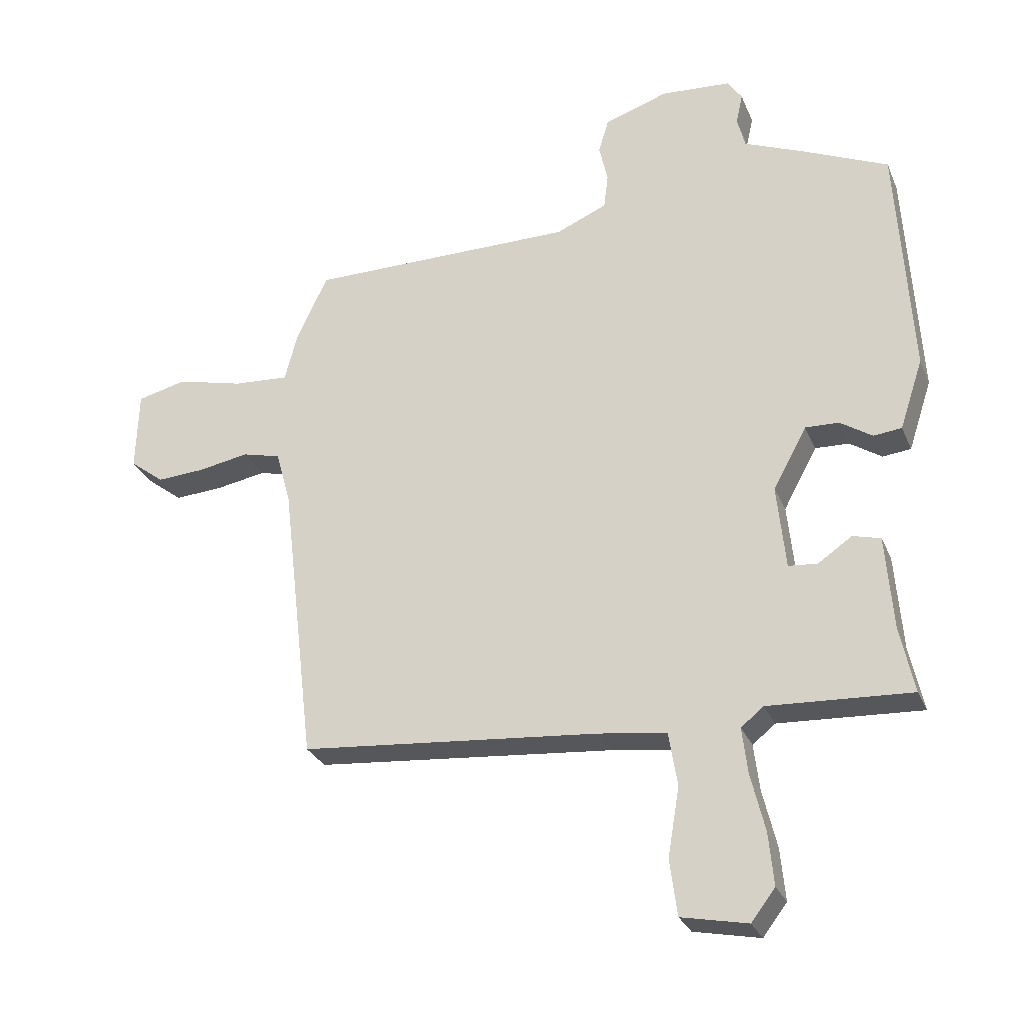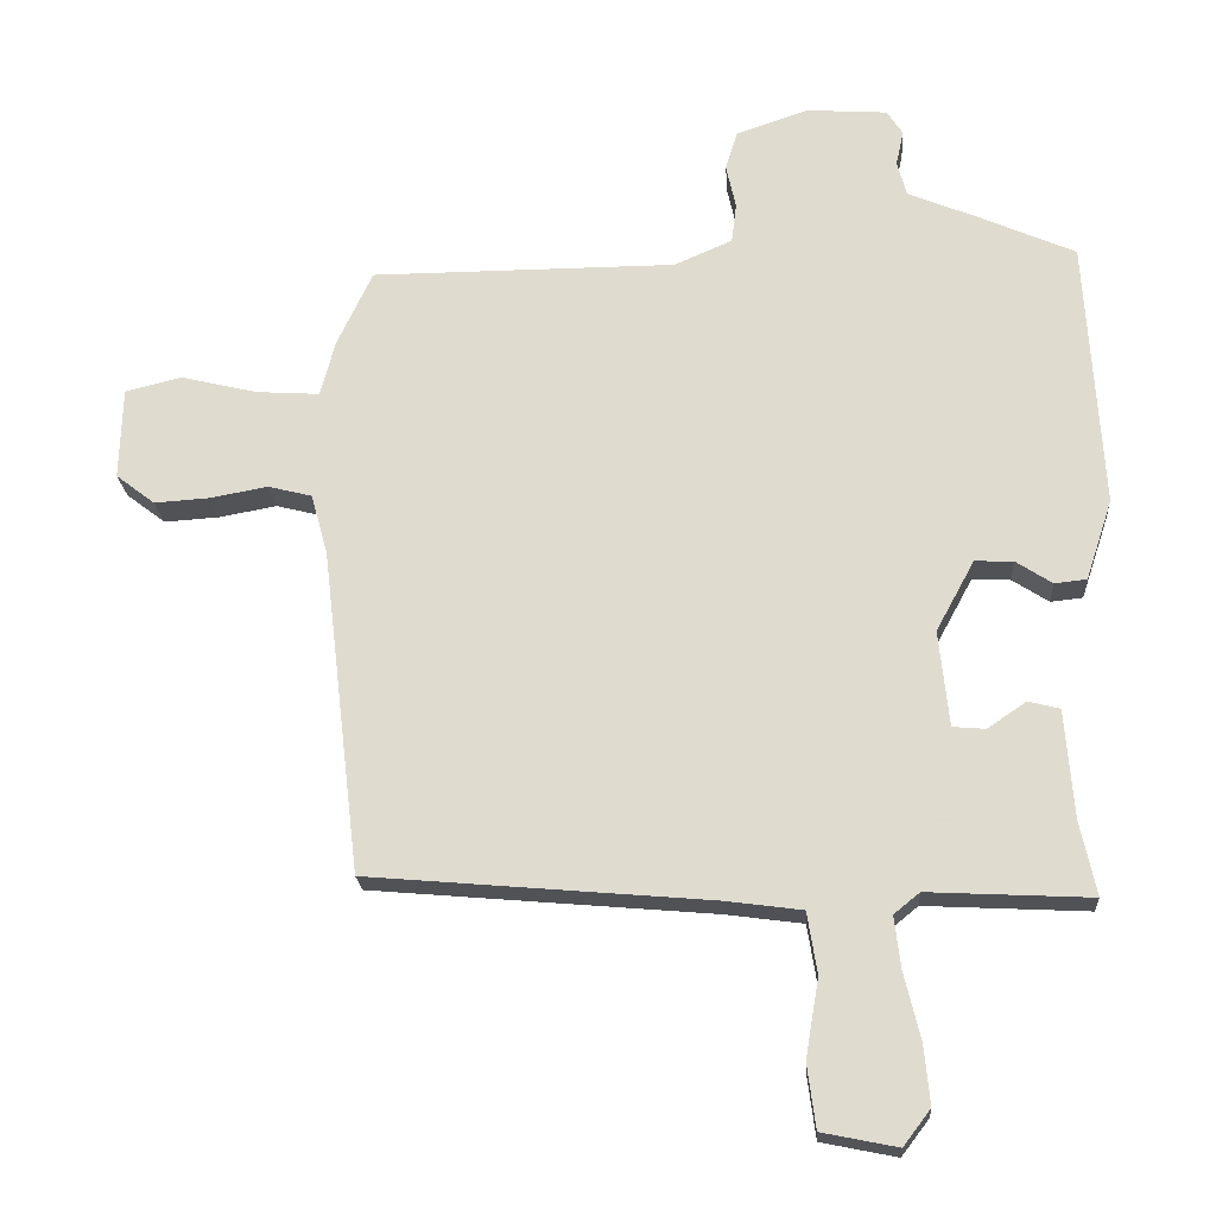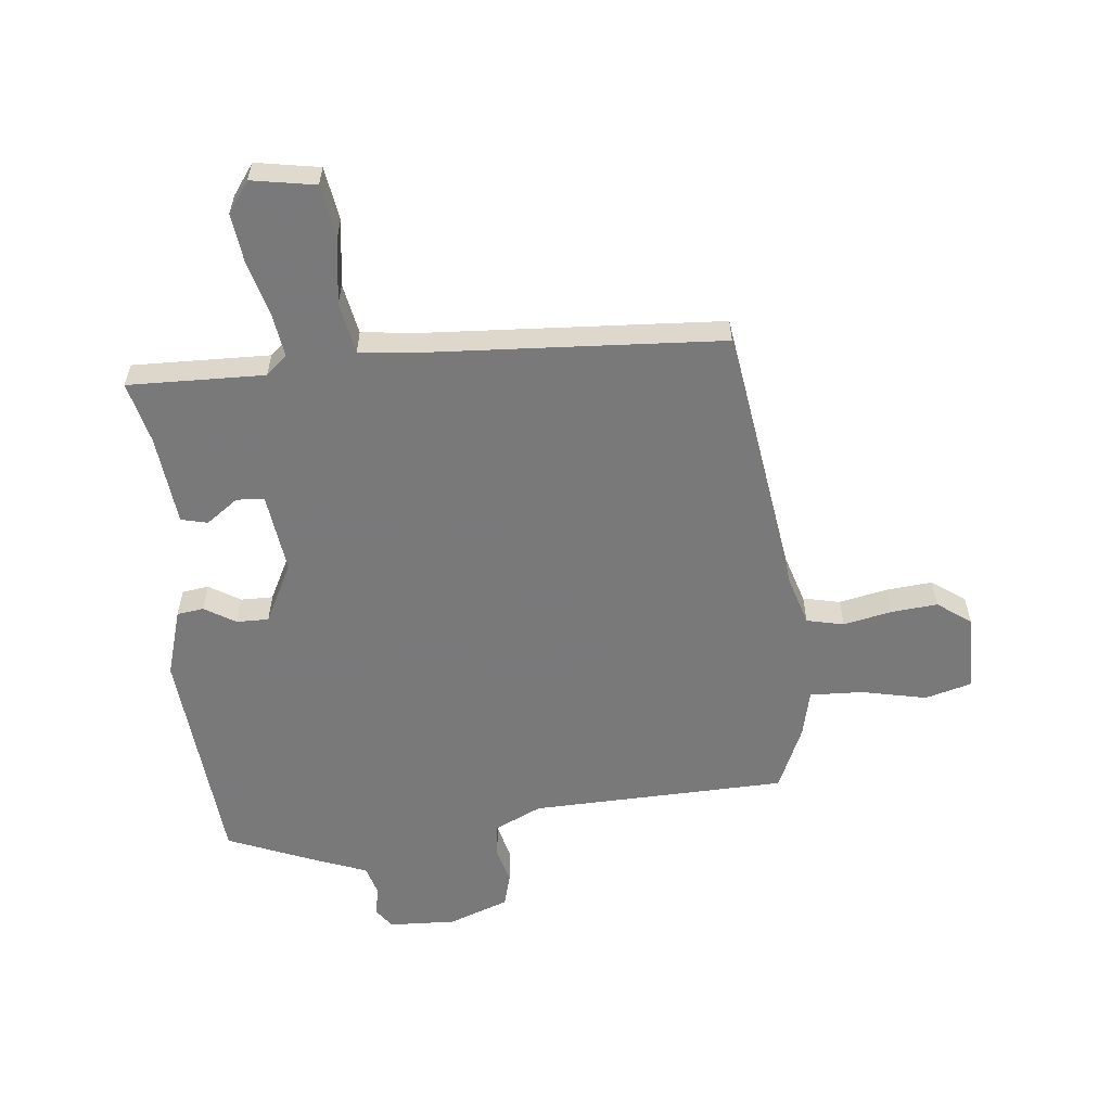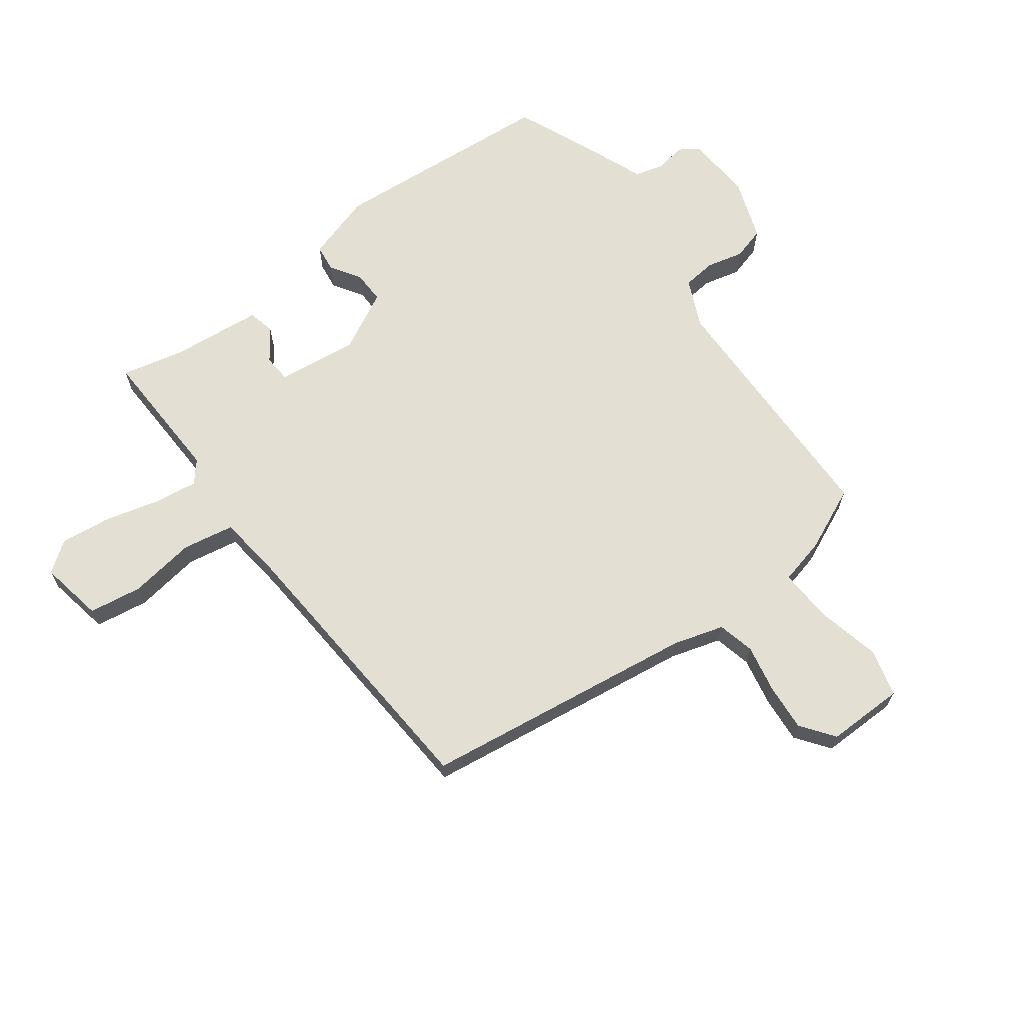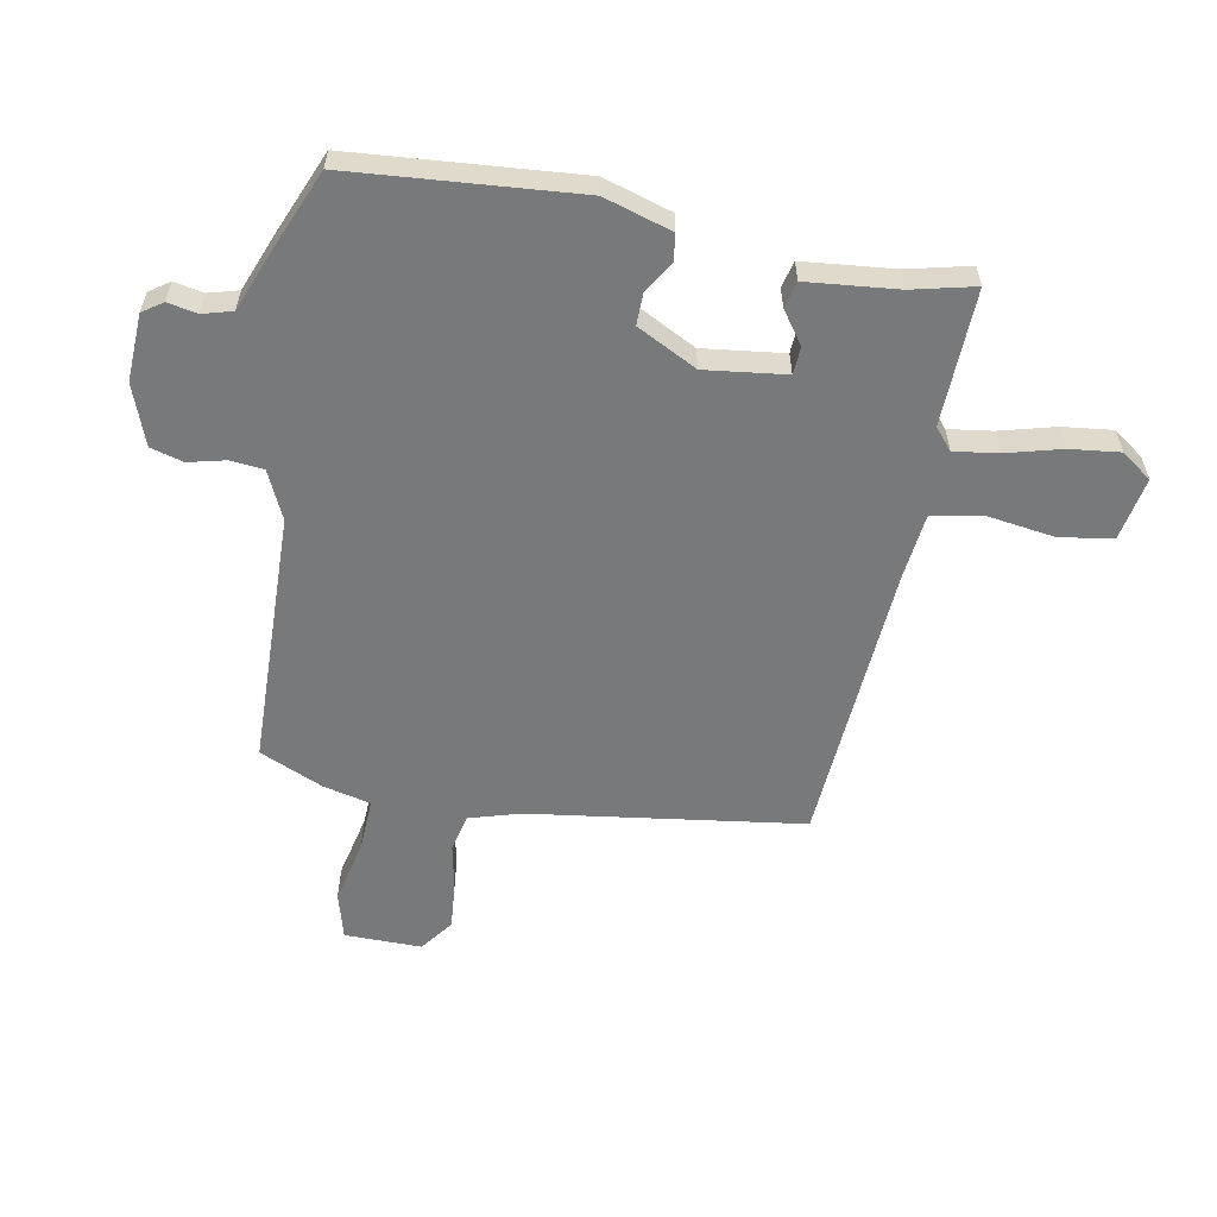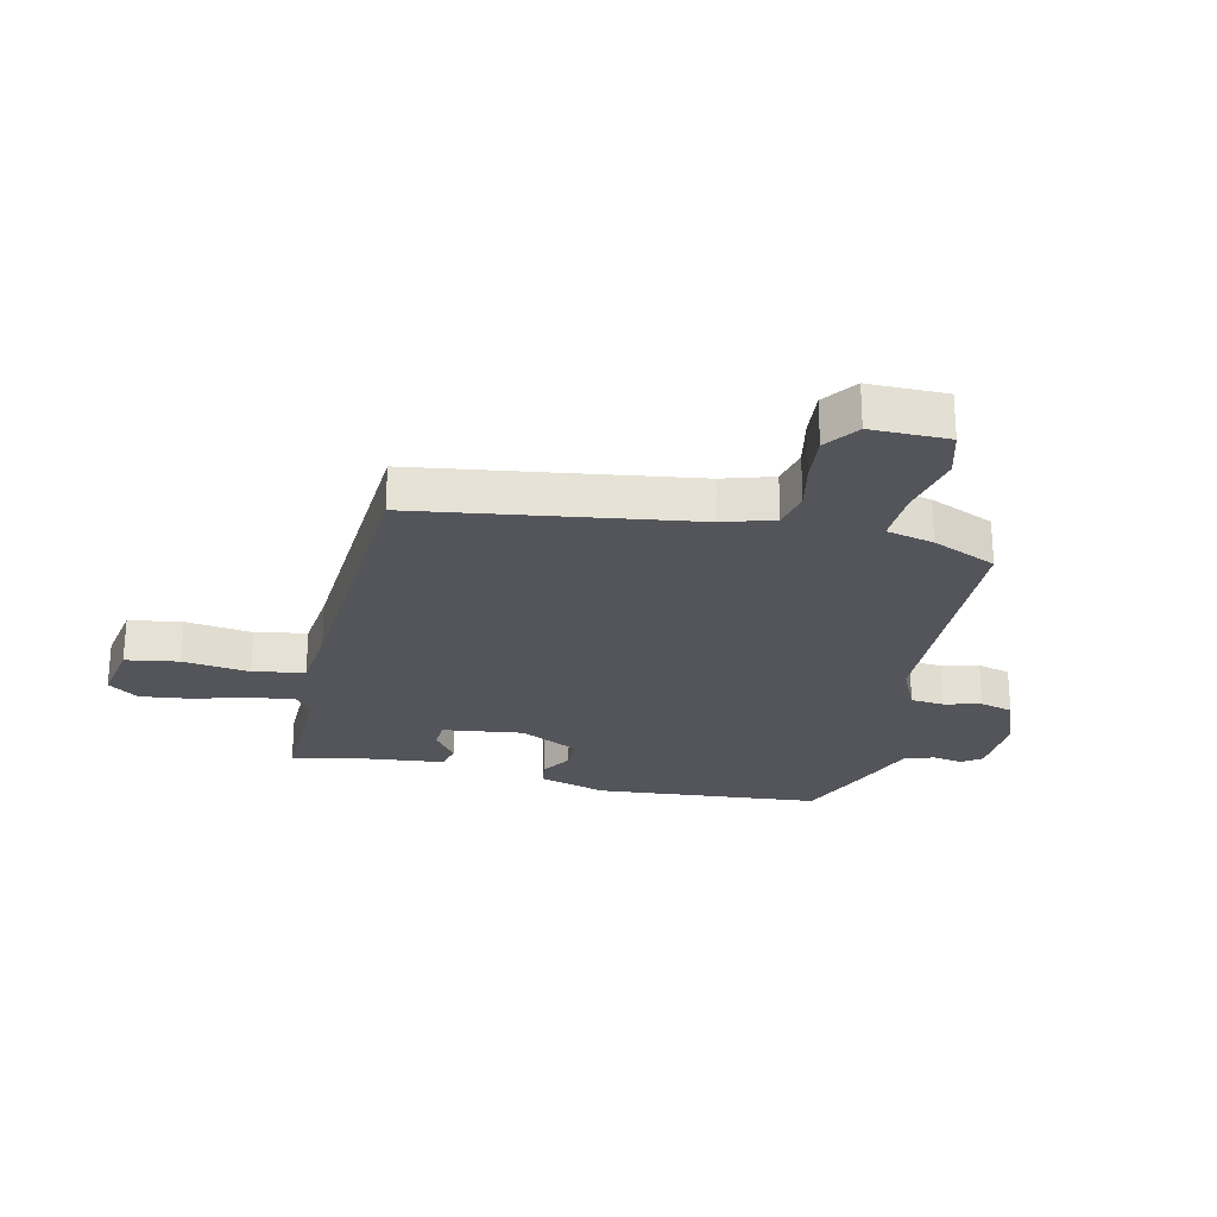
<metadata>
{"format":"obj","ext":"obj","renderer":"f3d","projection":"perspective","resolution":1024,"background":"white","views":[{"elev":-28.3,"azim":19.7,"up":"+Z"},{"elev":-21.0,"azim":3.9,"up":"+Z"},{"elev":-57.8,"azim":-172.5,"up":"+Y"},{"elev":66.5,"azim":-125.6,"up":"+Y"},{"elev":-57.7,"azim":80.7,"up":"+Y"},{"elev":-24.9,"azim":-101.3,"up":"+Y"}]}
</metadata>
<code>
v 0.526 0.07 0.474
v 0.549 0.07 0.087
v 0.511 0.07 -0.028
v 0.465 0.07 -0.033
v 0.413 0.07 0.001
v 0.358 0.07 0.003
v 0.303 0.07 -0.098
v 0.317 0.07 -0.236
v 0.364 0.07 -0.24
v 0.42 0.07 -0.202
v 0.465 0.07 -0.214
v 0.477 0.07 -0.369
v 0.5 0.07 -0.476
v 0.267 0.07 -0.464
v 0.23 0.07 -0.494
v 0.239 0.07 -0.569
v 0.262 0.07 -0.664
v 0.27 0.07 -0.749
v 0.231 0.07 -0.8
v 0.123 0.07 -0.778
v 0.111 0.07 -0.687
v 0.13 0.07 -0.574
v 0.116 0.07 -0.486
v 0.005 0.07 -0.471
v -0.484 0.07 -0.428
v -0.539 0.07 0.04
v -0.563 0.07 0.127
v -0.626 0.07 0.143
v -0.709 0.07 0.128
v -0.788 0.07 0.123
v -0.844 0.07 0.166
v -0.84 0.07 0.298
v -0.759 0.07 0.318
v -0.649 0.07 0.291
v -0.558 0.07 0.285
v -0.537 0.07 0.365
v -0.486 0.07 0.473
v -0.049 0.07 0.474
v 0.034 0.07 0.51
v 0.041 0.07 0.567
v 0.027 0.07 0.63
v 0.044 0.07 0.686
v 0.148 0.07 0.721
v 0.263 0.07 0.713
v 0.286 0.07 0.678
v 0.275 0.07 0.628
v 0.288 0.07 0.577
v 0.384 0.07 0.537
v 0.526 0 0.474
v 0.549 0 0.087
v 0.511 0 -0.028
v 0.465 0 -0.033
v 0.413 0 0.001
v 0.358 0 0.003
v 0.303 0 -0.098
v 0.317 0 -0.236
v 0.364 0 -0.24
v 0.42 0 -0.202
v 0.465 0 -0.214
v 0.477 0 -0.369
v 0.5 0 -0.476
v 0.267 0 -0.464
v 0.23 0 -0.494
v 0.239 0 -0.569
v 0.262 0 -0.664
v 0.27 0 -0.749
v 0.231 0 -0.8
v 0.123 0 -0.778
v 0.111 0 -0.687
v 0.13 0 -0.574
v 0.116 0 -0.486
v 0.005 0 -0.471
v -0.484 0 -0.428
v -0.539 0 0.04
v -0.563 0 0.127
v -0.626 0 0.143
v -0.709 0 0.128
v -0.788 0 0.123
v -0.844 0 0.166
v -0.84 0 0.298
v -0.759 0 0.318
v -0.649 0 0.291
v -0.558 0 0.285
v -0.537 0 0.365
v -0.486 0 0.473
v -0.049 0 0.474
v 0.034 0 0.51
v 0.041 0 0.567
v 0.027 0 0.63
v 0.044 0 0.686
v 0.148 0 0.721
v 0.263 0 0.713
v 0.286 0 0.678
v 0.275 0 0.628
v 0.288 0 0.577
v 0.384 0 0.537
f 3 4 5
f 2 3 5
f 1 2 5
f 48 1 5
f 47 48 5
f 46 47 5 6
f 44 45 46
f 43 44 46
f 42 43 46
f 41 42 46
f 40 41 46
f 46 6 7
f 40 46 7
f 39 40 7
f 38 39 7 8
f 37 38 8
f 36 37 8
f 35 36 8
f 34 35 8
f 32 33 34
f 31 32 34
f 30 31 34
f 29 30 34
f 28 29 34
f 27 28 34
f 27 34 8
f 26 27 8
f 24 25 26 8
f 23 24 8 9
f 9 10 11
f 23 9 11
f 22 23 11
f 20 21 22
f 19 20 22
f 18 19 22
f 17 18 22
f 16 17 22
f 15 16 22
f 14 15 22 11
f 12 13 14
f 11 12 14
f 53 52 51
f 53 51 50
f 53 50 49
f 53 49 96
f 53 96 95
f 54 53 95 94
f 94 93 92
f 94 92 91
f 94 91 90
f 94 90 89
f 94 89 88
f 55 54 94
f 55 94 88
f 55 88 87
f 56 55 87 86
f 56 86 85
f 56 85 84
f 56 84 83
f 56 83 82
f 82 81 80
f 82 80 79
f 82 79 78
f 82 78 77
f 82 77 76
f 82 76 75
f 56 82 75
f 56 75 74
f 56 74 73 72
f 57 56 72 71
f 59 58 57
f 59 57 71
f 59 71 70
f 70 69 68
f 70 68 67
f 70 67 66
f 70 66 65
f 70 65 64
f 70 64 63
f 59 70 63 62
f 62 61 60
f 62 60 59
f 1 49 50 2
f 2 50 51 3
f 3 51 52 4
f 4 52 53 5
f 5 53 54 6
f 6 54 55 7
f 7 55 56 8
f 8 56 57 9
f 9 57 58 10
f 10 58 59 11
f 11 59 60 12
f 12 60 61 13
f 13 61 62 14
f 14 62 63 15
f 15 63 64 16
f 16 64 65 17
f 17 65 66 18
f 18 66 67 19
f 19 67 68 20
f 20 68 69 21
f 21 69 70 22
f 22 70 71 23
f 23 71 72 24
f 24 72 73 25
f 25 73 74 26
f 26 74 75 27
f 27 75 76 28
f 28 76 77 29
f 29 77 78 30
f 30 78 79 31
f 31 79 80 32
f 32 80 81 33
f 33 81 82 34
f 34 82 83 35
f 35 83 84 36
f 36 84 85 37
f 37 85 86 38
f 38 86 87 39
f 39 87 88 40
f 40 88 89 41
f 41 89 90 42
f 42 90 91 43
f 43 91 92 44
f 44 92 93 45
f 45 93 94 46
f 46 94 95 47
f 47 95 96 48
f 48 96 49 1

</code>
